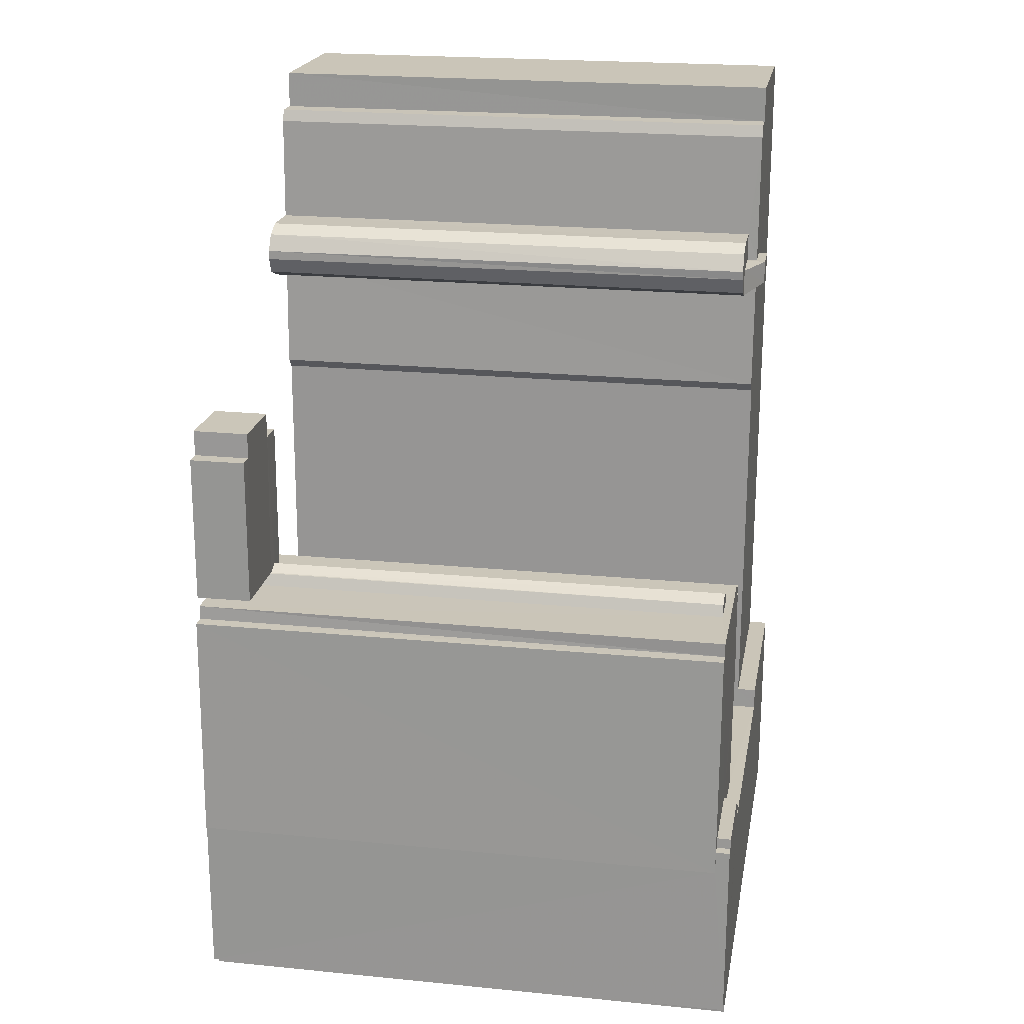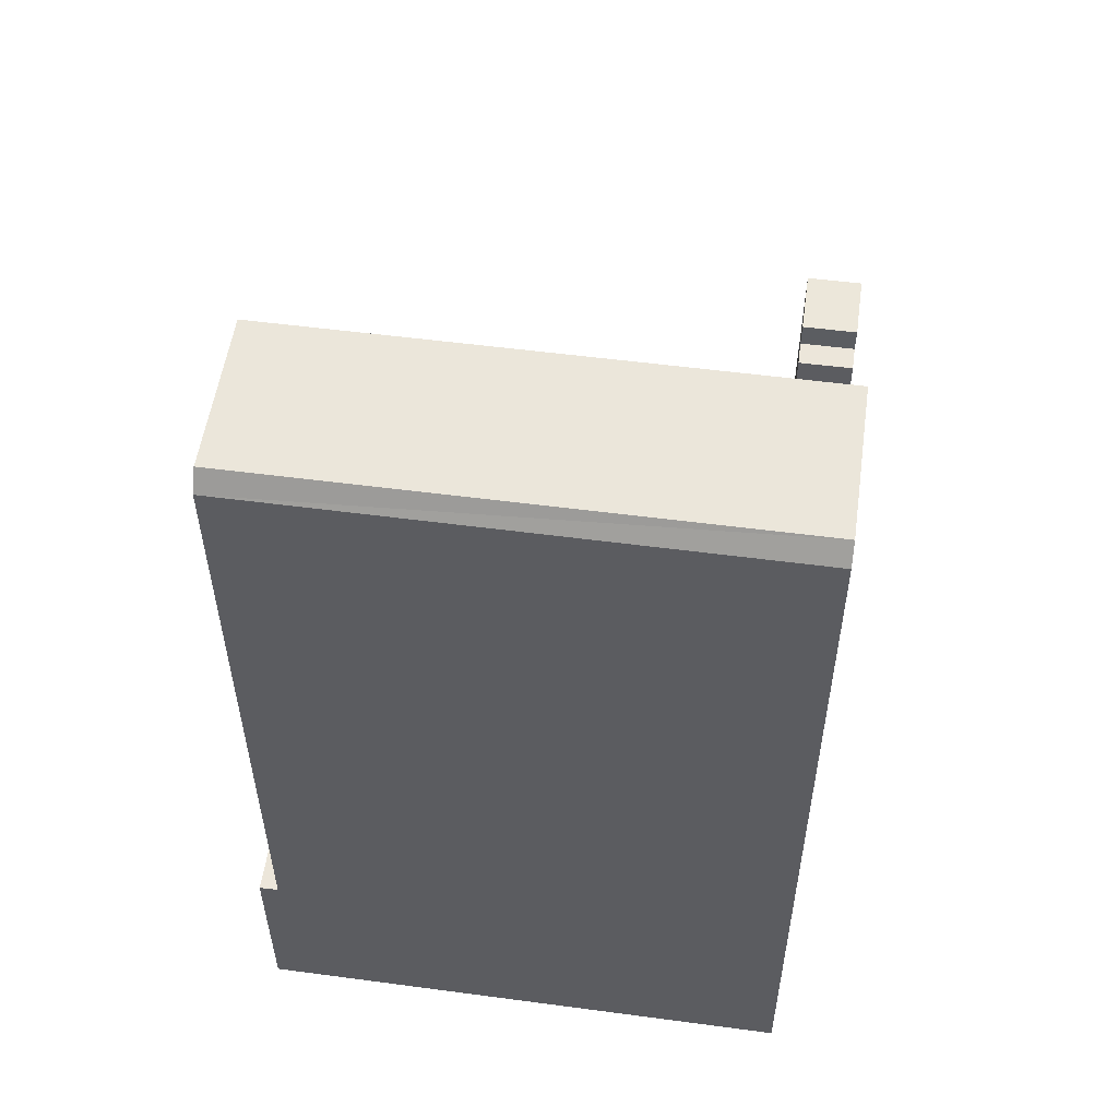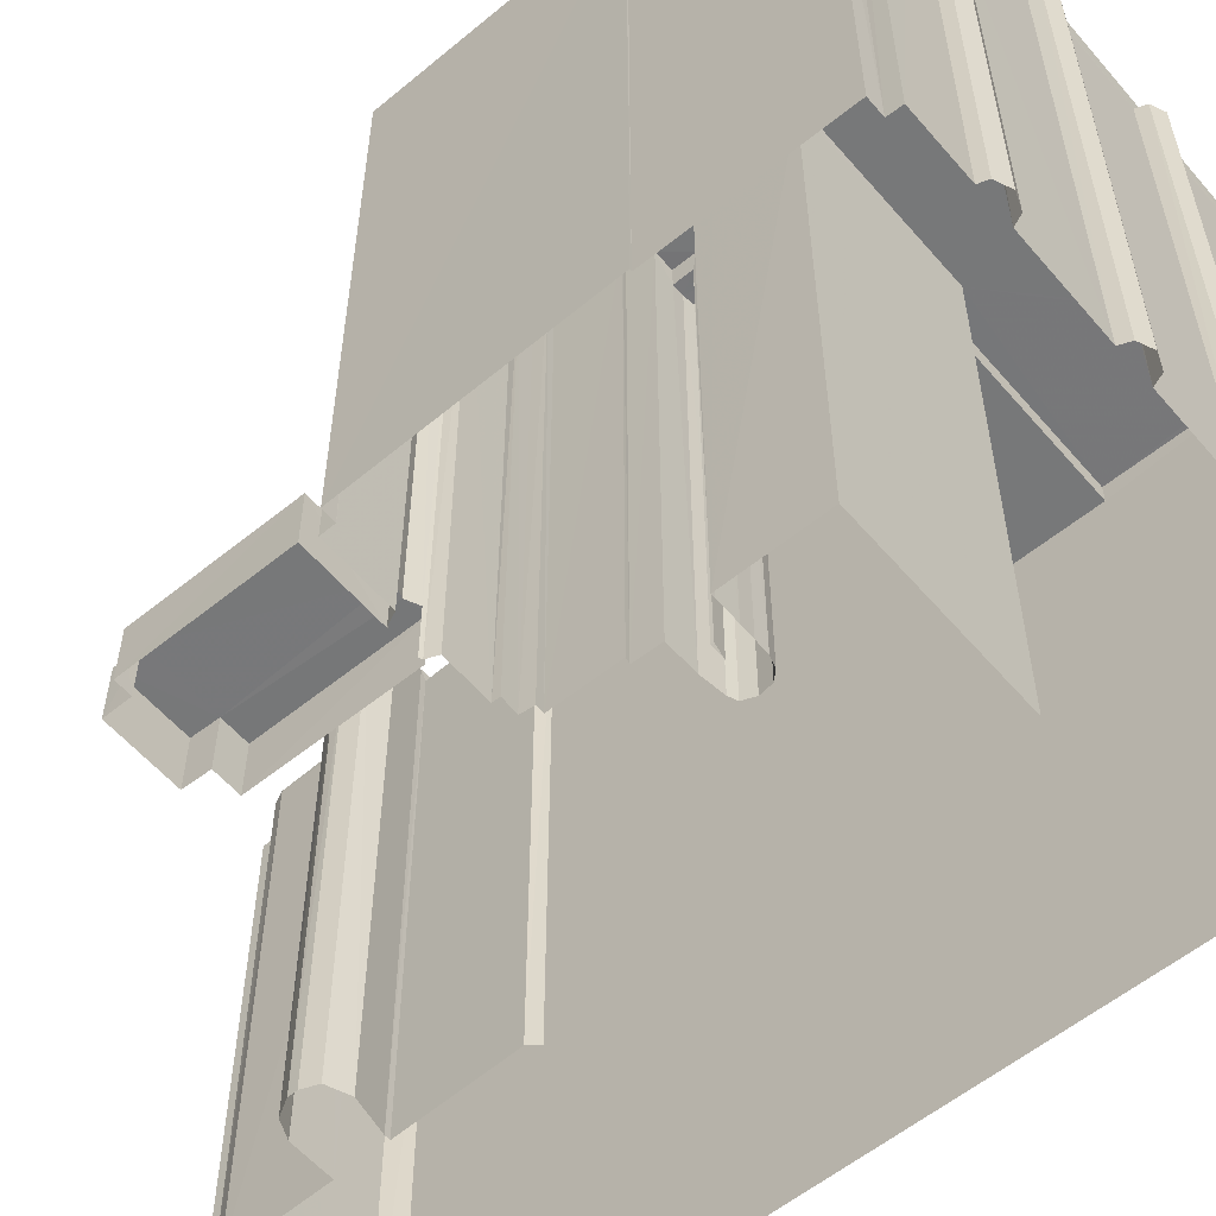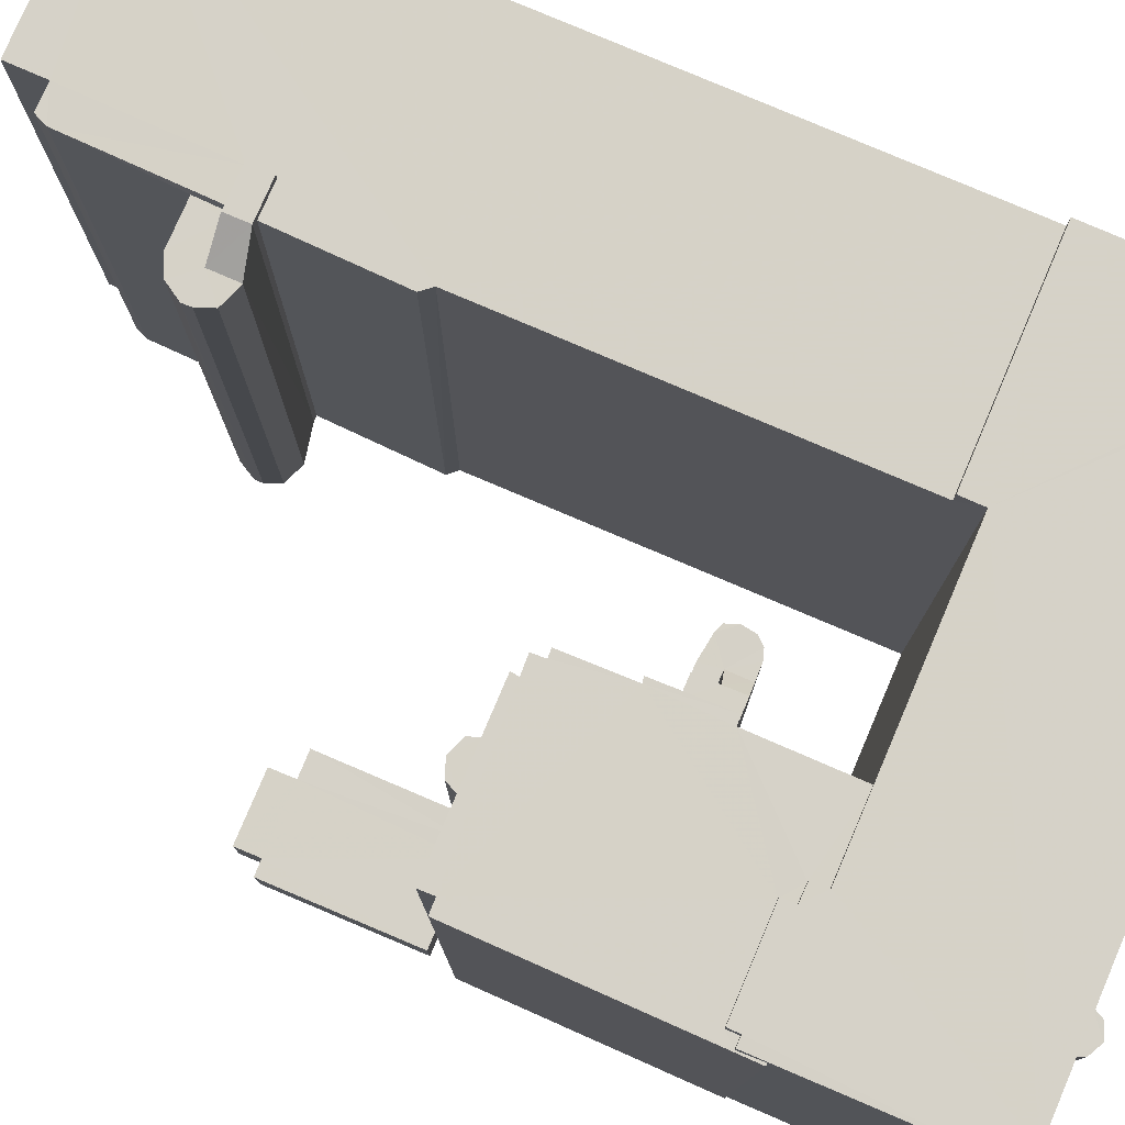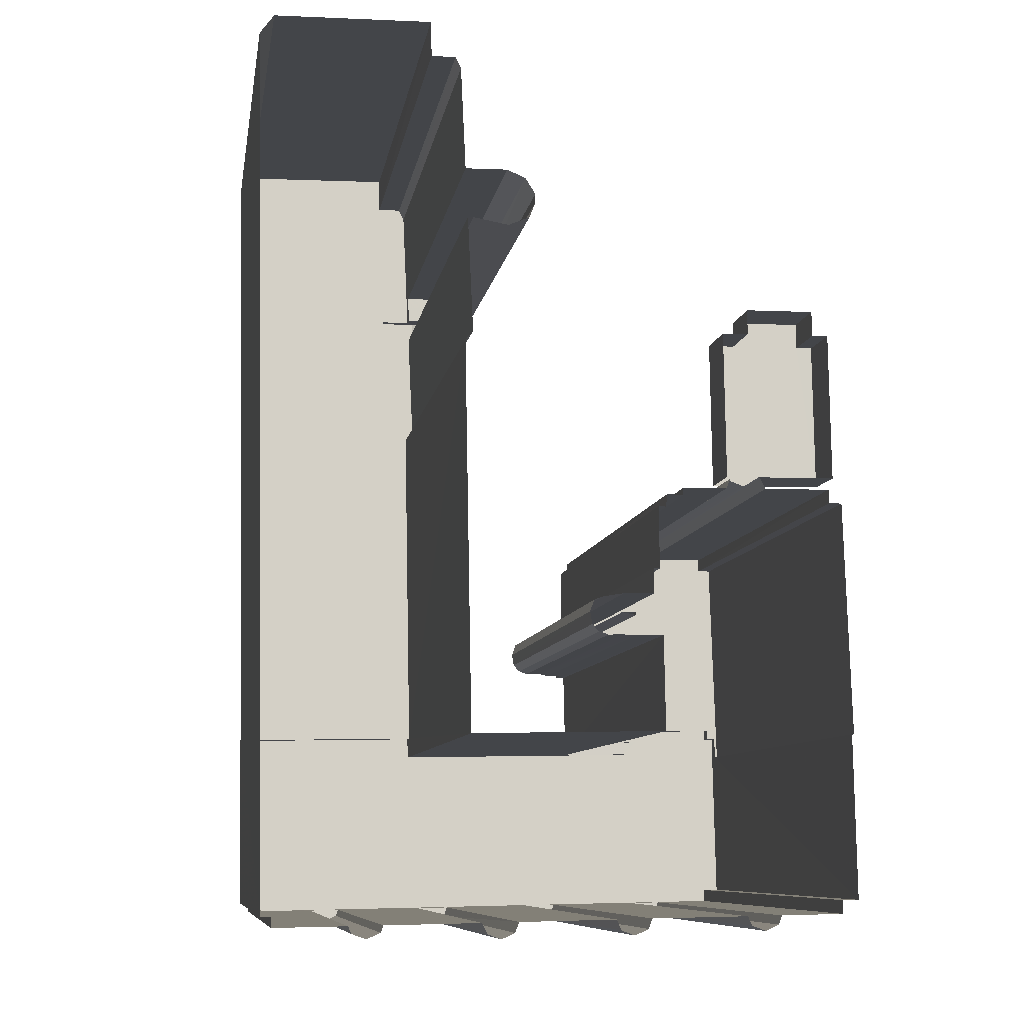
<metadata>
{"format":"obj","ext":"obj","renderer":"f3d","projection":"perspective","resolution":1024,"background":"white","views":[{"elev":21.5,"azim":-80.1,"up":"+Y"},{"elev":53.1,"azim":98.1,"up":"+Y"},{"elev":-57.3,"azim":-50.8,"up":"+Z"},{"elev":78.5,"azim":-67.9,"up":"+Z"},{"elev":-9.1,"azim":170.8,"up":"+Y"}]}
</metadata>
<code>
v -3.74e+05 -1.052e+05 19.67
v -3.74e+05 -1.052e+05 19.67
v -3.74e+05 -1.052e+05 19.67
v -3.74e+05 -1.052e+05 19.67
v -3.74e+05 -1.052e+05 19.67
v -3.74e+05 -1.052e+05 19.67
v -3.741e+05 -1.052e+05 19.69
v -3.741e+05 -1.053e+05 19.69
v -3.741e+05 -1.052e+05 19.69
v -3.741e+05 -1.052e+05 19.68
v -3.741e+05 -1.052e+05 19.68
v -3.74e+05 -1.053e+05 19.68
v -3.74e+05 -1.053e+05 19.69
v -3.741e+05 -1.053e+05 19.7
v -3.741e+05 -1.053e+05 19.69
v -3.741e+05 -1.053e+05 19.7
v -3.74e+05 -1.052e+05 19.68
v -3.74e+05 -1.052e+05 19.68
v -3.74e+05 -1.052e+05 19.68
v -3.741e+05 -1.052e+05 19.68
v -3.74e+05 -1.053e+05 19.69
v -3.74e+05 -1.053e+05 19.69
v -3.74e+05 -1.053e+05 19.69
v -3.74e+05 -1.053e+05 19.69
v -3.74e+05 -1.052e+05 19.68
v -3.74e+05 -1.052e+05 19.68
v -3.74e+05 -1.052e+05 19.68
v -3.74e+05 -1.052e+05 19.68
v -3.741e+05 -1.053e+05 19.69
v -3.741e+05 -1.053e+05 19.69
v -3.741e+05 -1.053e+05 19.69
v -3.741e+05 -1.053e+05 19.7
v -3.741e+05 -1.053e+05 19.7
v -3.74e+05 -1.053e+05 19.69
v -3.74e+05 -1.053e+05 19.69
v -3.741e+05 -1.053e+05 19.69
v -3.741e+05 -1.053e+05 19.69
v -3.741e+05 -1.053e+05 19.7
v -3.741e+05 -1.053e+05 19.7
v -3.74e+05 -1.053e+05 19.7
v -3.74e+05 -1.053e+05 19.7
v -3.74e+05 -1.053e+05 19.7
v -3.741e+05 -1.053e+05 19.7
v -3.741e+05 -1.053e+05 19.7
v -3.741e+05 -1.053e+05 19.7
v -3.741e+05 -1.053e+05 19.7
v -3.741e+05 -1.053e+05 19.7
v -3.74e+05 -1.053e+05 19.69
v -3.74e+05 -1.053e+05 19.69
v -3.741e+05 -1.052e+05 19.68
v -3.741e+05 -1.053e+05 19.69
v -3.74e+05 -1.052e+05 19.68
v -3.741e+05 -1.053e+05 19.7
v -3.741e+05 -1.053e+05 19.7
v -3.74e+05 -1.053e+05 19.7
v -3.74e+05 -1.053e+05 19.7
v -3.741e+05 -1.053e+05 19.7
v -3.741e+05 -1.053e+05 19.7
v -3.74e+05 -1.052e+05 19.68
v -3.74e+05 -1.053e+05 19.68
v -3.741e+05 -1.053e+05 19.69
v -3.741e+05 -1.053e+05 19.69
v -3.741e+05 -1.053e+05 19.69
v -3.741e+05 -1.053e+05 19.69
v -3.741e+05 -1.053e+05 19.69
v -3.741e+05 -1.053e+05 19.69
v -3.741e+05 -1.053e+05 19.69
v -3.741e+05 -1.053e+05 19.69
v -3.741e+05 -1.053e+05 19.69
v -3.741e+05 -1.053e+05 19.69
v -3.741e+05 -1.053e+05 19.69
v -3.741e+05 -1.053e+05 19.69
v -3.741e+05 -1.053e+05 19.69
v -3.741e+05 -1.053e+05 19.69
v -3.741e+05 -1.053e+05 19.69
v -3.741e+05 -1.053e+05 19.69
v -3.741e+05 -1.053e+05 19.69
v -3.741e+05 -1.053e+05 19.69
v -3.741e+05 -1.053e+05 19.69
v -3.741e+05 -1.053e+05 19.69
v -3.741e+05 -1.053e+05 19.69
v -3.741e+05 -1.053e+05 19.69
v -3.741e+05 -1.053e+05 19.69
v -3.741e+05 -1.053e+05 19.69
v -3.741e+05 -1.053e+05 19.69
v -3.741e+05 -1.053e+05 19.69
v -3.741e+05 -1.053e+05 51.6
v -3.741e+05 -1.053e+05 51.6
v -3.741e+05 -1.053e+05 51.6
v -3.741e+05 -1.053e+05 51.6
v -3.741e+05 -1.053e+05 51.6
v -3.741e+05 -1.053e+05 48.48
v -3.741e+05 -1.053e+05 48.48
v -3.741e+05 -1.053e+05 48.48
v -3.741e+05 -1.053e+05 48.48
v -3.741e+05 -1.053e+05 48.48
v -3.741e+05 -1.053e+05 48.48
v -3.741e+05 -1.053e+05 48.48
v -3.741e+05 -1.053e+05 48.48
v -3.741e+05 -1.053e+05 48.48
v -3.741e+05 -1.053e+05 48.48
v -3.741e+05 -1.053e+05 48.48
v -3.741e+05 -1.053e+05 49.84
v -3.741e+05 -1.053e+05 49.84
v -3.741e+05 -1.053e+05 23
v -3.741e+05 -1.053e+05 23
v -3.741e+05 -1.053e+05 23
v -3.741e+05 -1.052e+05 22.99
v -3.741e+05 -1.053e+05 23
v -3.741e+05 -1.053e+05 23
v -3.741e+05 -1.052e+05 22.99
v -3.741e+05 -1.052e+05 22.99
v -3.741e+05 -1.052e+05 22.99
v -3.741e+05 -1.052e+05 22.99
v -3.741e+05 -1.052e+05 22.99
v -3.741e+05 -1.053e+05 52.75
v -3.74e+05 -1.053e+05 52.74
v -3.74e+05 -1.053e+05 52.74
v -3.741e+05 -1.053e+05 52.74
v -3.741e+05 -1.053e+05 52.75
v -3.741e+05 -1.053e+05 52.74
v -3.741e+05 -1.053e+05 52.75
v -3.741e+05 -1.053e+05 52.74
v -3.74e+05 -1.053e+05 52.74
v -3.74e+05 -1.053e+05 52.74
v -3.74e+05 -1.053e+05 52.74
v -3.741e+05 -1.053e+05 52.74
v -3.741e+05 -1.053e+05 52.74
v -3.74e+05 -1.053e+05 52.74
v -3.741e+05 -1.053e+05 52.74
v -3.741e+05 -1.053e+05 52.74
v -3.74e+05 -1.053e+05 51.57
v -3.74e+05 -1.053e+05 51.57
v -3.74e+05 -1.053e+05 51.56
v -3.74e+05 -1.052e+05 51.56
v -3.74e+05 -1.052e+05 51.56
v -3.74e+05 -1.052e+05 51.56
v -3.74e+05 -1.052e+05 51.55
v -3.74e+05 -1.052e+05 51.55
v -3.74e+05 -1.052e+05 51.56
v -3.74e+05 -1.052e+05 51.56
v -3.74e+05 -1.052e+05 51.55
v -3.74e+05 -1.052e+05 51.55
v -3.74e+05 -1.052e+05 51.55
v -3.74e+05 -1.052e+05 51.55
v -3.74e+05 -1.052e+05 50.94
v -3.74e+05 -1.052e+05 50.94
v -3.74e+05 -1.052e+05 52.11
v -3.74e+05 -1.052e+05 52.11
v -3.74e+05 -1.053e+05 51.59
v -3.74e+05 -1.053e+05 51.59
v -3.74e+05 -1.053e+05 51.59
v -3.74e+05 -1.053e+05 51.59
v -3.74e+05 -1.053e+05 51.59
v -3.741e+05 -1.053e+05 51.42
v -3.741e+05 -1.053e+05 51.42
v -3.741e+05 -1.053e+05 51.42
v -3.741e+05 -1.053e+05 51.42
v -3.741e+05 -1.053e+05 51.42
v -3.74e+05 -1.053e+05 51.59
v -3.74e+05 -1.053e+05 51.59
v -3.74e+05 -1.053e+05 51.59
v -3.74e+05 -1.053e+05 51.59
v -3.74e+05 -1.053e+05 51.59
v -3.741e+05 -1.053e+05 49.84
v -3.741e+05 -1.053e+05 49.84
v -3.741e+05 -1.053e+05 49.84
v -3.741e+05 -1.053e+05 49.84
v -3.74e+05 -1.052e+05 52.11
v -3.74e+05 -1.052e+05 52.11
v -3.741e+05 -1.053e+05 51.91
v -3.741e+05 -1.053e+05 51.91
v -3.741e+05 -1.053e+05 51.91
v -3.741e+05 -1.053e+05 51.91
v -3.741e+05 -1.053e+05 51.91
v -3.741e+05 -1.053e+05 51.91
v -3.741e+05 -1.053e+05 51.91
v -3.741e+05 -1.053e+05 51.91
v -3.741e+05 -1.053e+05 51.91
v -3.741e+05 -1.053e+05 51.91
v -3.741e+05 -1.053e+05 51.91
v -3.741e+05 -1.053e+05 51.91
v -3.741e+05 -1.053e+05 51.91
v -3.741e+05 -1.053e+05 51.91
v -3.741e+05 -1.053e+05 51.91
v -3.741e+05 -1.053e+05 51.91
v -3.741e+05 -1.053e+05 51.91
v -3.741e+05 -1.053e+05 51.91
v -3.741e+05 -1.053e+05 51.91
v -3.741e+05 -1.053e+05 51.91
v -3.741e+05 -1.053e+05 51.91
v -3.741e+05 -1.053e+05 51.91
v -3.74e+05 -1.052e+05 50.94
v -3.74e+05 -1.052e+05 50.94
v -3.74e+05 -1.052e+05 50.94
v -3.74e+05 -1.052e+05 50.93
v -3.74e+05 -1.052e+05 50.94
v -3.74e+05 -1.052e+05 50.94
v -3.74e+05 -1.052e+05 50.94
v -3.74e+05 -1.052e+05 50.94
v -3.741e+05 -1.053e+05 51.6
v -3.741e+05 -1.053e+05 51.6
v -3.741e+05 -1.053e+05 51.6
v -3.741e+05 -1.053e+05 51.6
v -3.741e+05 -1.053e+05 51.6
f 1 2 3
f 4 3 2
f 3 5 6
f 7 8 9
f 10 11 7
f 12 4 13
f 14 15 16
f 17 18 19
f 10 20 11
f 21 22 23
f 13 21 24
f 25 5 3
f 26 17 25
f 27 19 28
f 29 30 31
f 16 15 31
f 32 16 33
f 34 23 35
f 36 30 37
f 38 33 39
f 40 41 42
f 7 36 8
f 43 39 44
f 45 46 47
f 48 49 34
f 11 50 51
f 18 52 28
f 44 53 54
f 55 42 56
f 57 47 58
f 24 49 40
f 45 24 55
f 26 18 17
f 59 12 60
f 57 53 61
f 26 25 59
f 62 63 64
f 65 66 62
f 50 67 51
f 68 64 69
f 65 51 70
f 71 72 73
f 13 24 12
f 74 71 75
f 76 72 74
f 68 77 78
f 79 74 75
f 80 78 76
f 61 24 45
f 79 81 74
f 81 82 74
f 82 83 84
f 85 84 83
f 16 86 61
f 86 78 85
f 25 3 4
f 11 36 7
f 4 12 59
f 19 18 28
f 23 24 21
f 30 86 31
f 86 16 31
f 33 16 39
f 49 23 34
f 30 36 51
f 55 40 42
f 44 39 53
f 45 47 57
f 51 36 11
f 24 40 55
f 49 24 23
f 61 53 16
f 57 61 45
f 59 25 4
f 68 62 64
f 65 62 68
f 30 51 65
f 71 74 72
f 74 80 76
f 68 78 86
f 84 78 80
f 74 82 84
f 84 85 78
f 86 30 68
f 39 16 53
f 30 65 68
f 105 67 106
f 105 51 67
f 87 88 89
f 89 90 91
f 89 88 90
f 92 93 94
f 94 95 96
f 97 92 96
f 95 98 99
f 100 97 96
f 101 100 96
f 101 96 102
f 96 95 99
f 92 94 96
f 102 103 104
f 102 96 103
f 105 106 107
f 106 108 107
f 109 110 111
f 112 109 111
f 110 107 113
f 114 113 115
f 107 108 113
f 111 113 114
f 110 113 111
f 116 117 118
f 119 120 116
f 121 122 120
f 121 123 122
f 124 125 126
f 117 124 118
f 127 121 128
f 118 126 129
f 130 119 131
f 128 121 130
f 119 116 118
f 119 121 120
f 118 124 126
f 130 121 119
f 132 133 134
f 135 134 136
f 137 135 136
f 134 133 138
f 139 140 141
f 142 143 138
f 141 136 138
f 144 139 143
f 145 143 142
f 136 134 138
f 143 139 141
f 143 141 138
f 146 147 148
f 149 146 148
f 150 151 152
f 152 153 154
f 152 151 153
f 155 156 157
f 157 158 159
f 157 156 158
f 160 161 162
f 162 163 164
f 162 161 163
f 165 103 166
f 104 103 167
f 168 104 167
f 103 165 167
f 169 170 149
f 148 169 149
f 171 172 173
f 174 172 171
f 175 176 177
f 178 179 180
f 181 180 174
f 182 179 178
f 183 176 175
f 184 185 183
f 186 185 184
f 187 188 176
f 189 178 190
f 181 171 191
f 192 190 185
f 180 181 187
f 171 181 174
f 178 180 185
f 187 176 183
f 185 187 183
f 190 178 185
f 185 180 187
f 147 146 193
f 146 194 193
f 146 195 194
f 196 197 198
f 146 199 195
f 200 197 196
f 146 197 200
f 146 200 199
f 201 202 203
f 203 204 205
f 203 202 204
f 39 43 91
f 90 39 91
f 95 72 76
f 95 94 72
f 202 45 55
f 40 49 151
f 153 202 55
f 204 88 57
f 88 53 57
f 151 117 153
f 202 116 204
f 23 22 161
f 49 163 151
f 38 39 90
f 22 117 161
f 163 161 117
f 88 116 90
f 90 116 38
f 117 116 153
f 153 116 202
f 204 116 88
f 163 117 151
f 25 17 200
f 196 25 200
f 16 32 173
f 32 122 173
f 173 123 171
f 173 122 123
f 84 96 74
f 84 103 96
f 113 108 50
f 11 113 50
f 139 6 5
f 139 144 6
f 158 66 65
f 66 158 182
f 30 29 156
f 179 182 156
f 29 179 156
f 156 182 158
f 199 17 19
f 199 200 17
f 185 77 68
f 185 186 77
f 100 79 75
f 97 100 75
f 191 123 121
f 191 171 123
f 26 147 18
f 26 148 147
f 133 129 126
f 133 132 129
f 91 43 44
f 89 91 44
f 143 1 3
f 143 145 1
f 78 77 165
f 167 165 184
f 184 165 186
f 165 77 186
f 187 127 128
f 187 181 127
f 4 133 13
f 13 133 125
f 4 138 133
f 125 133 126
f 164 48 34
f 162 164 34
f 57 58 205
f 204 57 205
f 102 104 83
f 82 102 83
f 181 121 127
f 181 191 121
f 190 69 64
f 190 192 69
f 154 56 42
f 152 154 42
f 124 21 13
f 125 124 13
f 122 32 33
f 120 122 33
f 106 67 50
f 108 106 50
f 190 64 63
f 189 190 63
f 86 168 183
f 183 168 184
f 86 85 168
f 184 168 167
f 203 47 46
f 201 203 46
f 152 42 41
f 150 152 41
f 114 20 10
f 114 115 20
f 16 172 14
f 16 173 172
f 24 175 118
f 118 175 119
f 24 61 175
f 119 175 177
f 178 62 66
f 182 178 66
f 45 201 46
f 45 202 201
f 172 15 14
f 172 174 15
f 97 75 71
f 92 97 71
f 144 3 6
f 144 143 3
f 187 128 130
f 188 187 130
f 81 102 82
f 81 101 102
f 49 48 164
f 163 49 164
f 92 71 73
f 93 92 73
f 70 105 159
f 159 105 157
f 70 51 105
f 157 105 107
f 101 81 79
f 100 101 79
f 111 114 10
f 7 111 10
f 178 63 62
f 178 189 63
f 95 76 98
f 76 78 98
f 98 165 166
f 98 78 165
f 197 146 149
f 195 19 27
f 195 199 19
f 23 160 35
f 23 161 160
f 193 28 52
f 193 194 28
f 158 70 159
f 158 65 70
f 18 193 52
f 18 147 193
f 141 170 169
f 136 141 169
f 84 99 103
f 103 99 166
f 84 80 99
f 166 99 98
f 83 104 168
f 85 83 168
f 174 31 15
f 174 180 31
f 145 2 1
f 145 142 2
f 40 150 41
f 40 151 150
f 176 131 119
f 177 176 119
f 7 9 112
f 111 7 112
f 134 12 132
f 129 132 118
f 118 132 24
f 132 12 24
f 176 130 131
f 176 188 130
f 53 87 54
f 53 88 87
f 205 58 47
f 203 205 47
f 55 56 154
f 153 55 154
f 194 27 28
f 194 195 27
f 109 9 8
f 109 112 9
f 59 60 135
f 137 59 135
f 138 4 2
f 142 138 2
f 185 68 69
f 192 185 69
f 26 137 148
f 148 137 169
f 26 59 137
f 169 137 136
f 162 34 35
f 160 162 35
f 36 109 8
f 36 110 109
f 36 37 110
f 37 155 110
f 110 157 107
f 110 155 157
f 5 196 139
f 139 196 140
f 5 25 196
f 140 196 198
f 89 44 54
f 87 89 54
f 180 29 31
f 180 179 29
f 198 197 140
f 197 149 140
f 140 170 141
f 140 149 170
f 117 22 21
f 124 117 21
f 116 33 38
f 116 120 33
f 156 155 37
f 30 156 37
f 94 73 72
f 94 93 73
f 99 74 96
f 99 80 74
f 113 20 115
f 113 11 20
f 175 61 86
f 183 175 86
f 134 60 12
f 134 135 60

</code>
